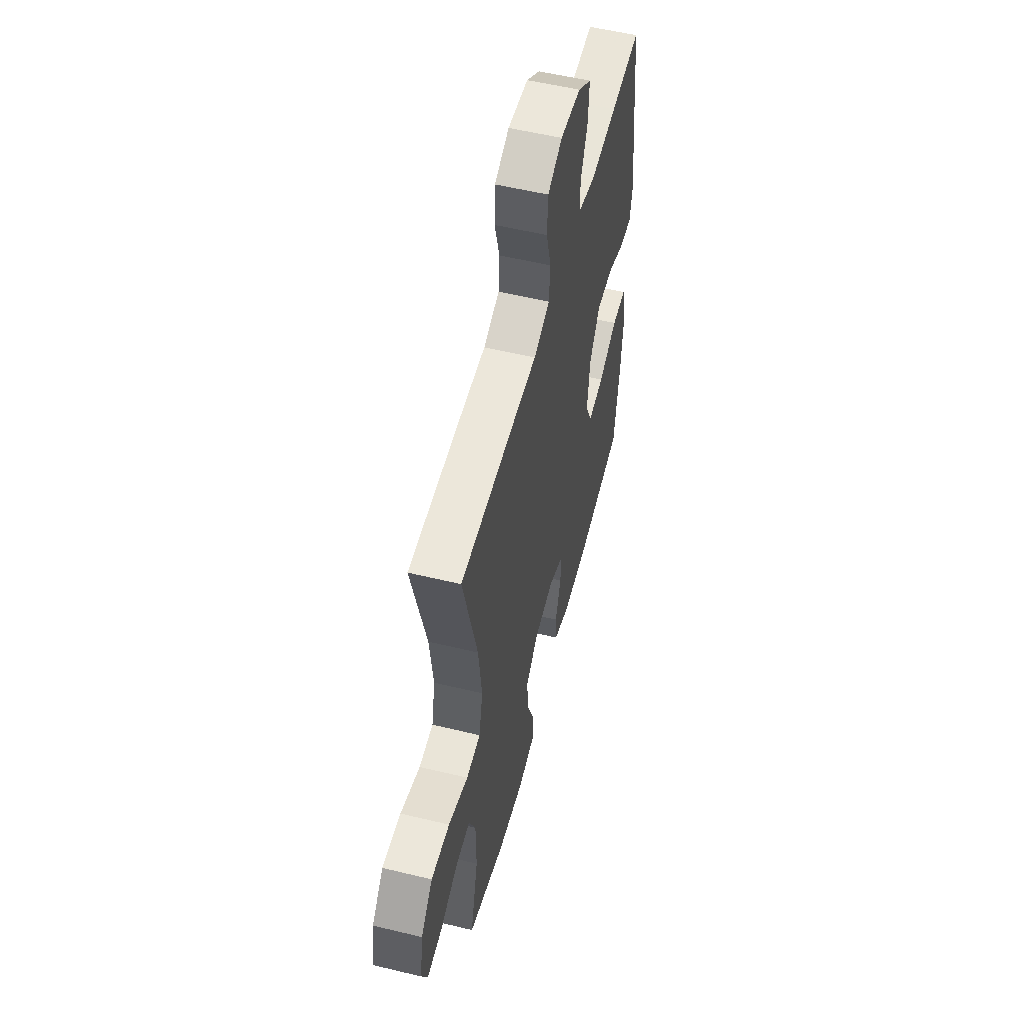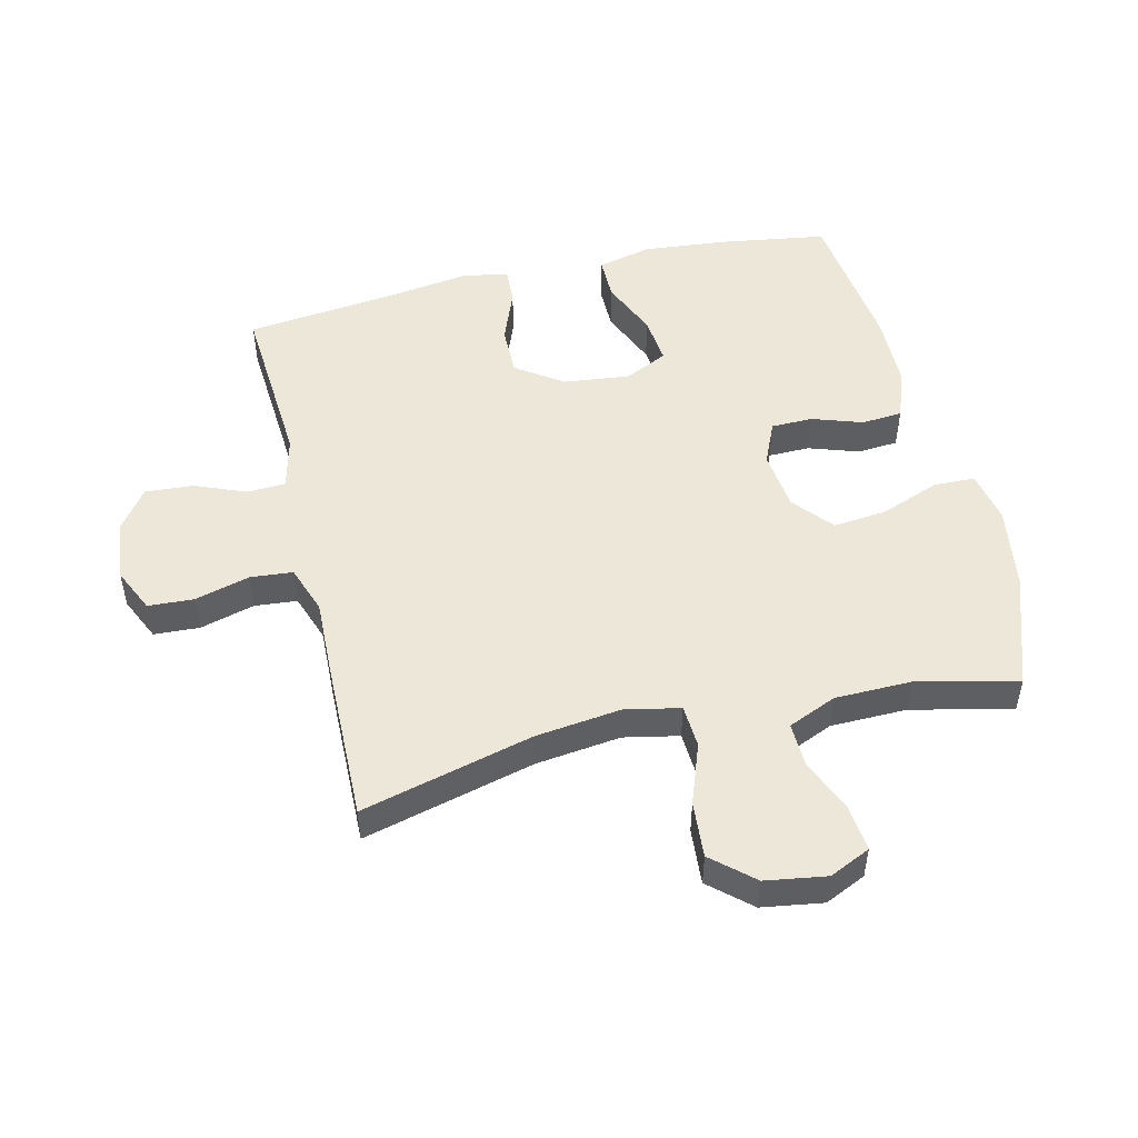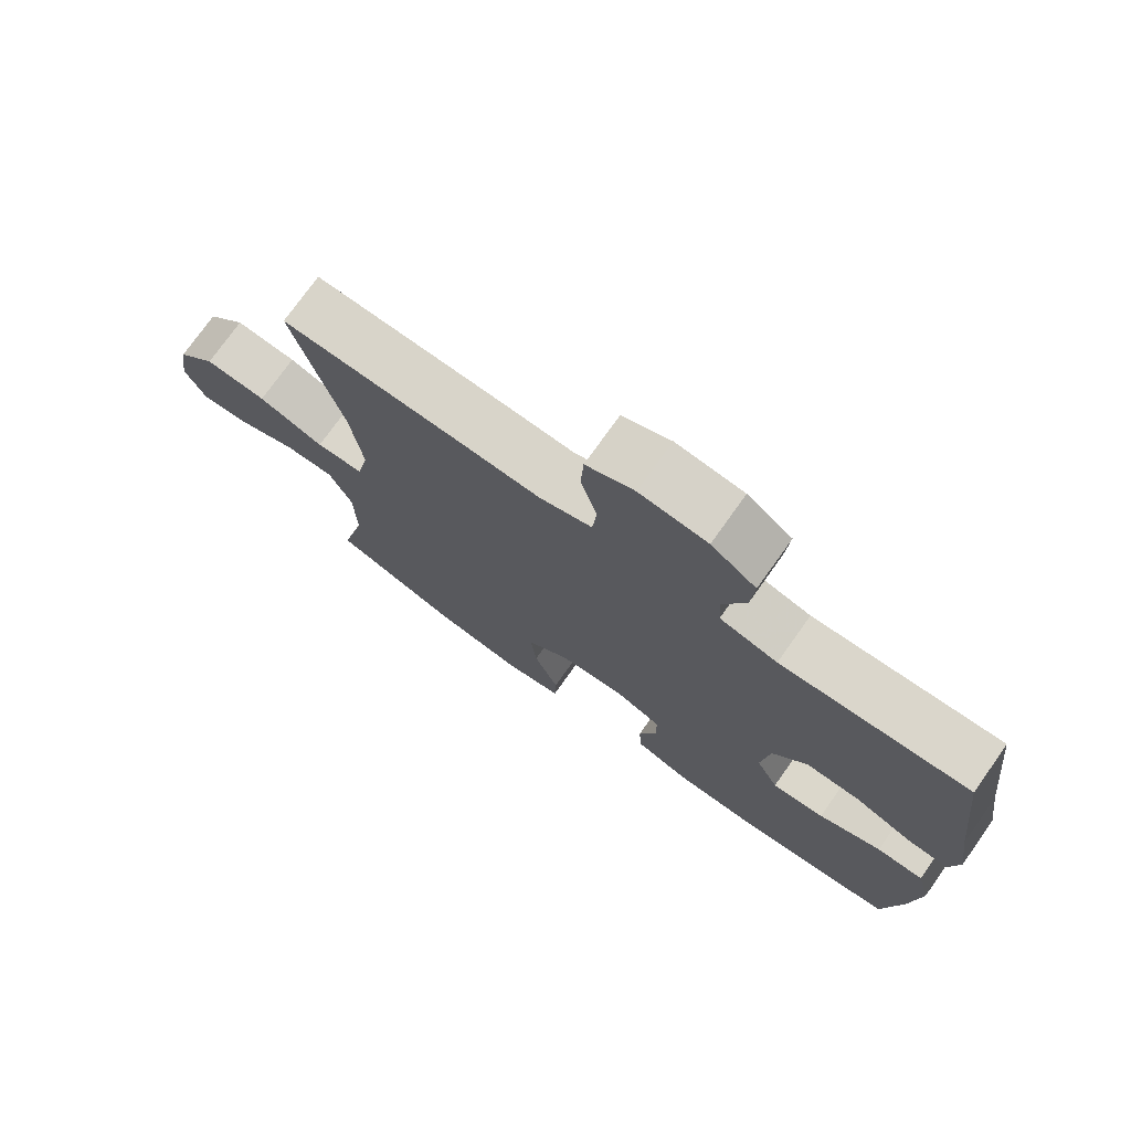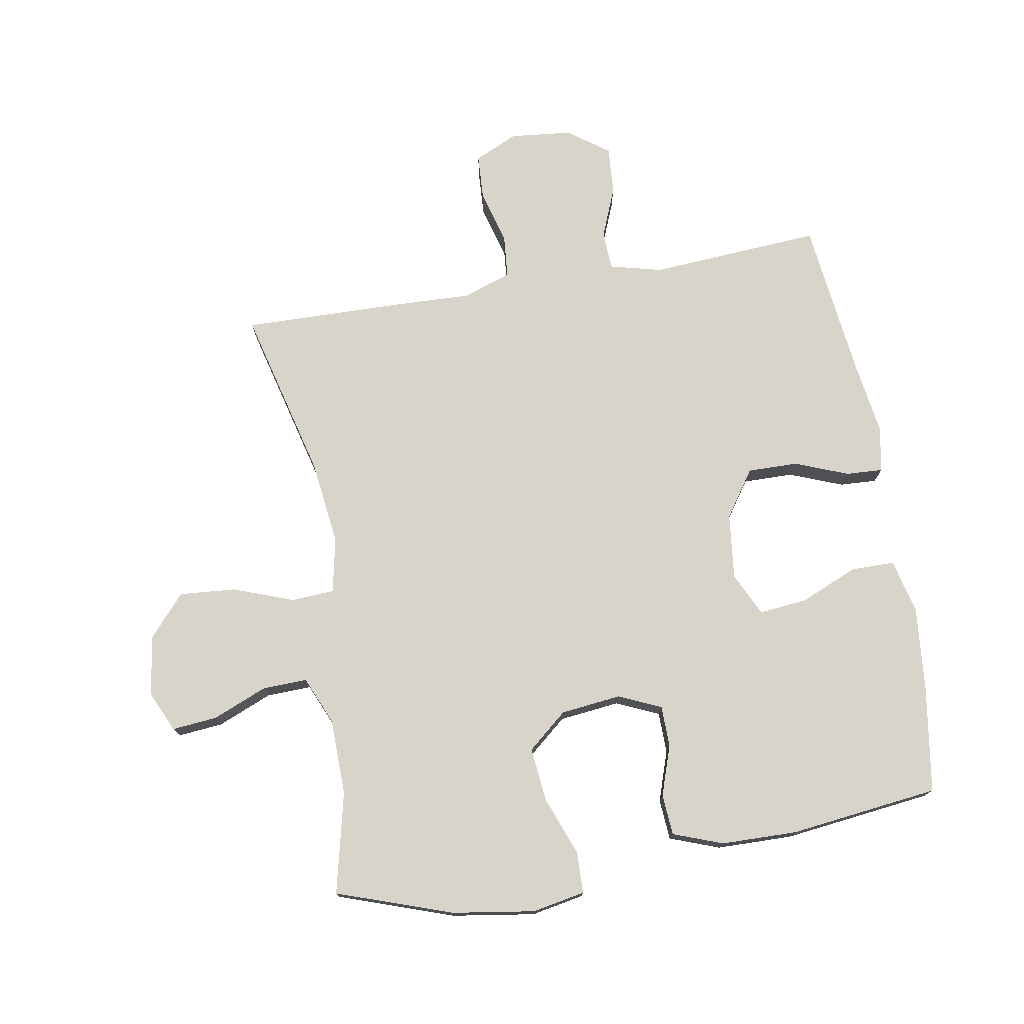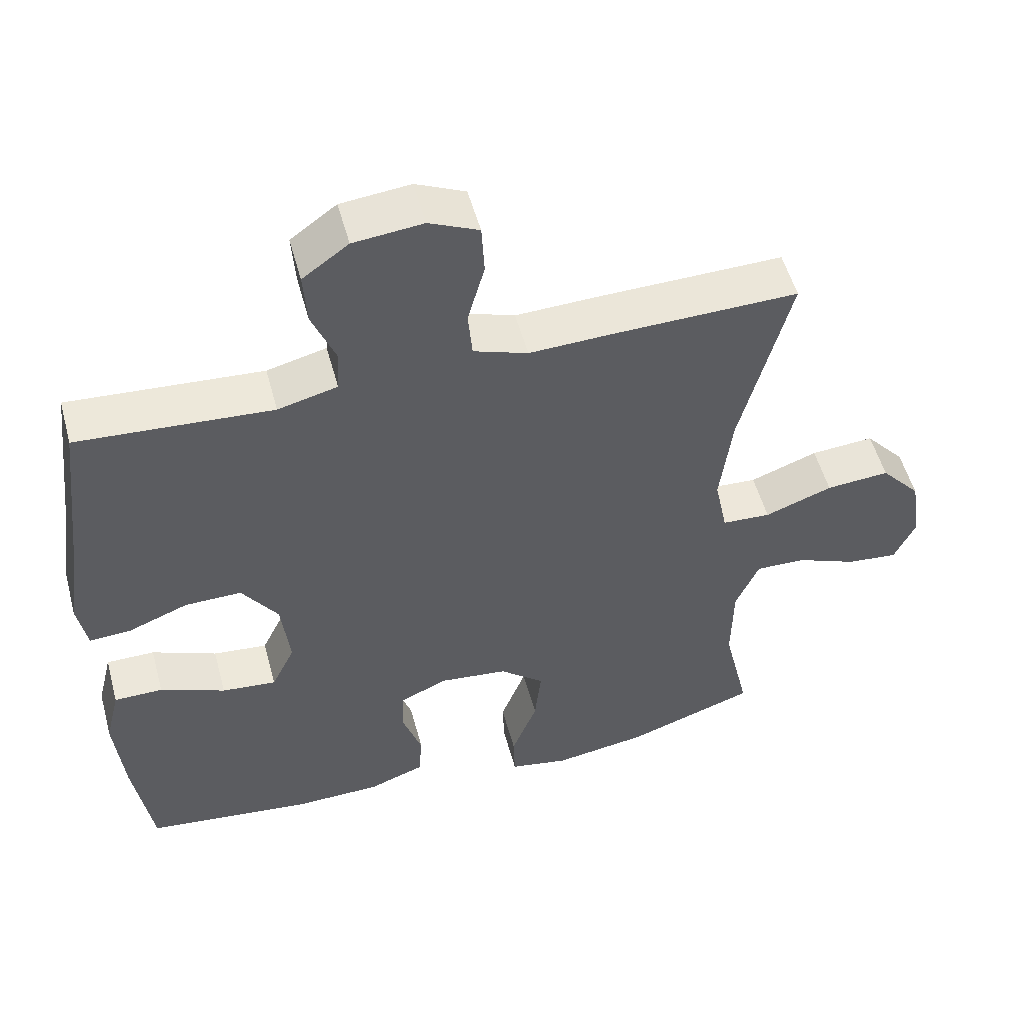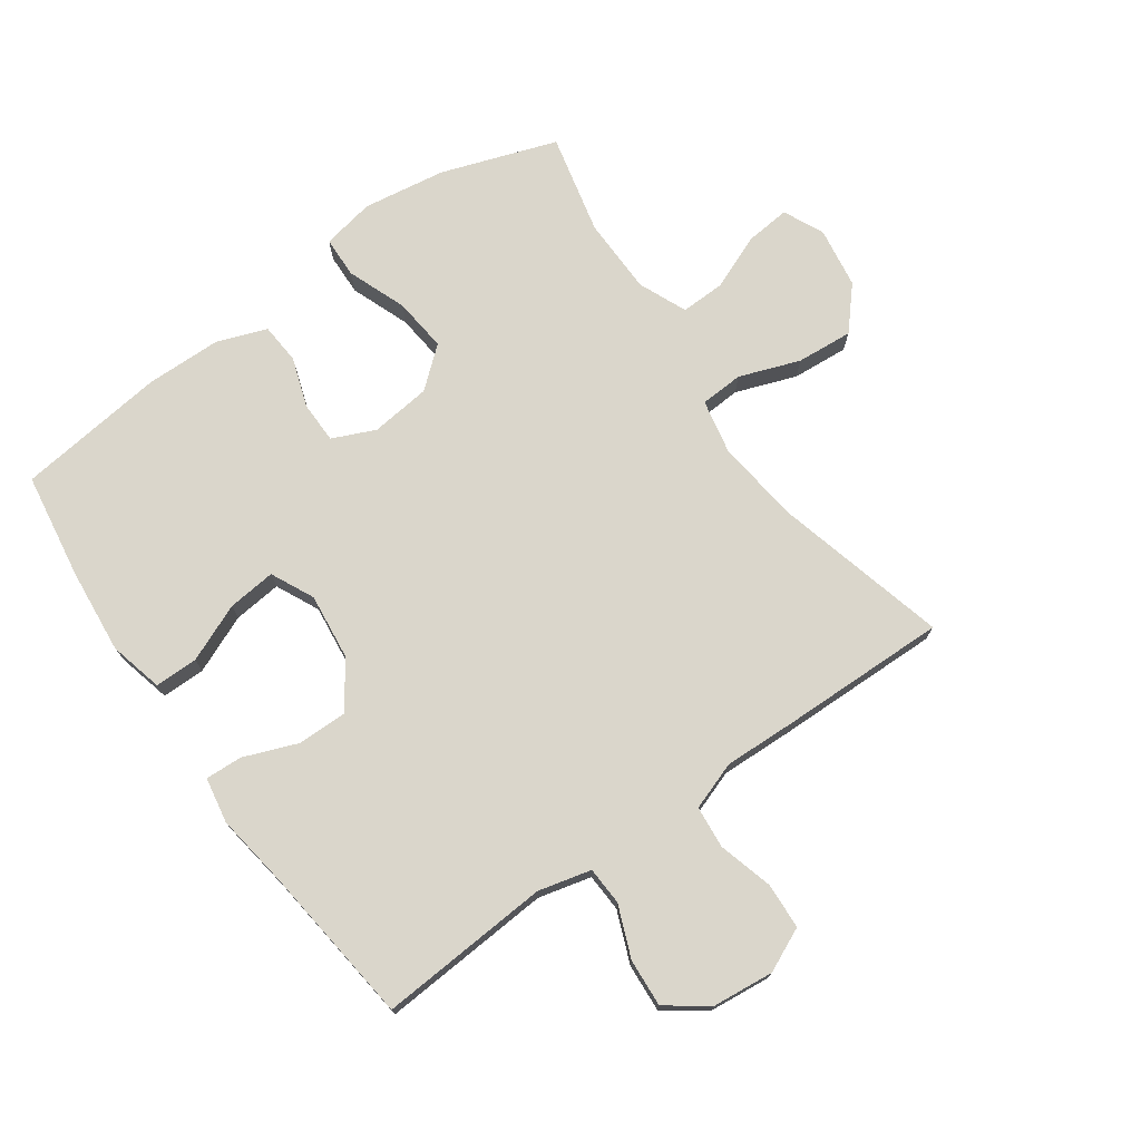
<metadata>
{"format":"obj","ext":"obj","renderer":"f3d","projection":"perspective","resolution":1024,"background":"white","views":[{"elev":55.1,"azim":104.3,"up":"+Z"},{"elev":50.2,"azim":76.6,"up":"+Y"},{"elev":75.1,"azim":-144.6,"up":"+Z"},{"elev":75.3,"azim":170.3,"up":"+Y"},{"elev":52.9,"azim":-15.1,"up":"+Z"},{"elev":73.9,"azim":-35.3,"up":"+Y"}]}
</metadata>
<code>
v 0.5 0.07 -0.5
v 0.317 0.07 -0.563
v 0.185 0.07 -0.583
v 0.101 0.07 -0.567
v 0.099 0.07 -0.501
v 0.135 0.07 -0.407
v 0.144 0.07 -0.321
v 0.081 0.07 -0.268
v -0.015 0.07 -0.257
v -0.083 0.07 -0.287
v -0.084 0.07 -0.353
v -0.057 0.07 -0.433
v -0.062 0.07 -0.498
v -0.141 0.07 -0.527
v -0.262 0.07 -0.529
v -0.5 0.07 -0.5
v -0.526 0.07 -0.331
v -0.539 0.07 -0.195
v -0.518 0.07 -0.109
v -0.449 0.07 -0.109
v -0.357 0.07 -0.148
v -0.28 0.07 -0.156
v -0.247 0.07 -0.087
v -0.259 0.07 0.018
v -0.31 0.07 0.092
v -0.39 0.07 0.091
v -0.475 0.07 0.058
v -0.534 0.07 0.055
v -0.547 0.07 0.128
v -0.53 0.07 0.244
v -0.5 0.07 0.5
v -0.355 0.07 0.49
v -0.226 0.07 0.481
v -0.142 0.07 0.502
v -0.139 0.07 0.563
v -0.172 0.07 0.645
v -0.177 0.07 0.721
v -0.112 0.07 0.768
v -0.014 0.07 0.778
v 0.056 0.07 0.746
v 0.06 0.07 0.673
v 0.036 0.07 0.586
v 0.042 0.07 0.518
v 0.119 0.07 0.491
v 0.235 0.07 0.495
v 0.5 0.07 0.5
v 0.43 0.07 0.227
v 0.413 0.07 0.091
v 0.431 0.07 0.003
v 0.5 0.07 -0.001
v 0.596 0.07 0.034
v 0.686 0.07 0.041
v 0.743 0.07 -0.024
v 0.758 0.07 -0.121
v 0.728 0.07 -0.186
v 0.656 0.07 -0.179
v 0.569 0.07 -0.143
v 0.498 0.07 -0.141
v 0.465 0.07 -0.218
v 0.463 0.07 -0.34
v 0.5 0 -0.5
v 0.317 0 -0.563
v 0.185 0 -0.583
v 0.101 0 -0.567
v 0.099 0 -0.501
v 0.135 0 -0.407
v 0.144 0 -0.321
v 0.081 0 -0.268
v -0.015 0 -0.257
v -0.083 0 -0.287
v -0.084 0 -0.353
v -0.057 0 -0.433
v -0.062 0 -0.498
v -0.141 0 -0.527
v -0.262 0 -0.529
v -0.5 0 -0.5
v -0.526 0 -0.331
v -0.539 0 -0.195
v -0.518 0 -0.109
v -0.449 0 -0.109
v -0.357 0 -0.148
v -0.28 0 -0.156
v -0.247 0 -0.087
v -0.259 0 0.018
v -0.31 0 0.092
v -0.39 0 0.091
v -0.475 0 0.058
v -0.534 0 0.055
v -0.547 0 0.128
v -0.53 0 0.244
v -0.5 0 0.5
v -0.355 0 0.49
v -0.226 0 0.481
v -0.142 0 0.502
v -0.139 0 0.563
v -0.172 0 0.645
v -0.177 0 0.721
v -0.112 0 0.768
v -0.014 0 0.778
v 0.056 0 0.746
v 0.06 0 0.673
v 0.036 0 0.586
v 0.042 0 0.518
v 0.119 0 0.491
v 0.235 0 0.495
v 0.5 0 0.5
v 0.43 0 0.227
v 0.413 0 0.091
v 0.431 0 0.003
v 0.5 0 -0.001
v 0.596 0 0.034
v 0.686 0 0.041
v 0.743 0 -0.024
v 0.758 0 -0.121
v 0.728 0 -0.186
v 0.656 0 -0.179
v 0.569 0 -0.143
v 0.498 0 -0.141
v 0.465 0 -0.218
v 0.463 0 -0.34
f 54 55 56 57
f 54 57 58
f 53 54 58
f 50 51 52 53
f 49 50 53 58
f 44 45 46 47
f 43 44 47 48
f 39 40 41 42
f 39 42 43
f 38 39 43
f 35 36 37 38
f 34 35 38 43
f 33 34 43 48
f 30 31 32 33
f 26 27 28 29
f 25 26 29 30
f 18 19 20 21
f 18 21 22
f 17 18 22
f 16 17 22
f 15 16 22
f 14 15 22 23
f 11 12 13 14
f 10 11 14 23
f 3 4 5 6
f 3 6 7
f 60 1 2 3
f 59 60 3 7
f 49 58 59 7
f 25 30 33 48
f 24 25 48 49
f 9 10 23 24
f 8 9 24 49
f 7 8 49
f 117 116 115 114
f 118 117 114
f 118 114 113
f 113 112 111 110
f 118 113 110 109
f 107 106 105 104
f 108 107 104 103
f 102 101 100 99
f 103 102 99
f 103 99 98
f 98 97 96 95
f 103 98 95 94
f 108 103 94 93
f 93 92 91 90
f 89 88 87 86
f 90 89 86 85
f 81 80 79 78
f 82 81 78
f 82 78 77
f 82 77 76
f 82 76 75
f 83 82 75 74
f 74 73 72 71
f 83 74 71 70
f 66 65 64 63
f 67 66 63
f 63 62 61 120
f 67 63 120 119
f 67 119 118 109
f 108 93 90 85
f 109 108 85 84
f 84 83 70 69
f 109 84 69 68
f 109 68 67
f 1 61 62 2
f 2 62 63 3
f 3 63 64 4
f 4 64 65 5
f 5 65 66 6
f 6 66 67 7
f 7 67 68 8
f 8 68 69 9
f 9 69 70 10
f 10 70 71 11
f 11 71 72 12
f 12 72 73 13
f 13 73 74 14
f 14 74 75 15
f 15 75 76 16
f 16 76 77 17
f 17 77 78 18
f 18 78 79 19
f 19 79 80 20
f 20 80 81 21
f 21 81 82 22
f 22 82 83 23
f 23 83 84 24
f 24 84 85 25
f 25 85 86 26
f 26 86 87 27
f 27 87 88 28
f 28 88 89 29
f 29 89 90 30
f 30 90 91 31
f 31 91 92 32
f 32 92 93 33
f 33 93 94 34
f 34 94 95 35
f 35 95 96 36
f 36 96 97 37
f 37 97 98 38
f 38 98 99 39
f 39 99 100 40
f 40 100 101 41
f 41 101 102 42
f 42 102 103 43
f 43 103 104 44
f 44 104 105 45
f 45 105 106 46
f 46 106 107 47
f 47 107 108 48
f 48 108 109 49
f 49 109 110 50
f 50 110 111 51
f 51 111 112 52
f 52 112 113 53
f 53 113 114 54
f 54 114 115 55
f 55 115 116 56
f 56 116 117 57
f 57 117 118 58
f 58 118 119 59
f 59 119 120 60
f 60 120 61 1

</code>
